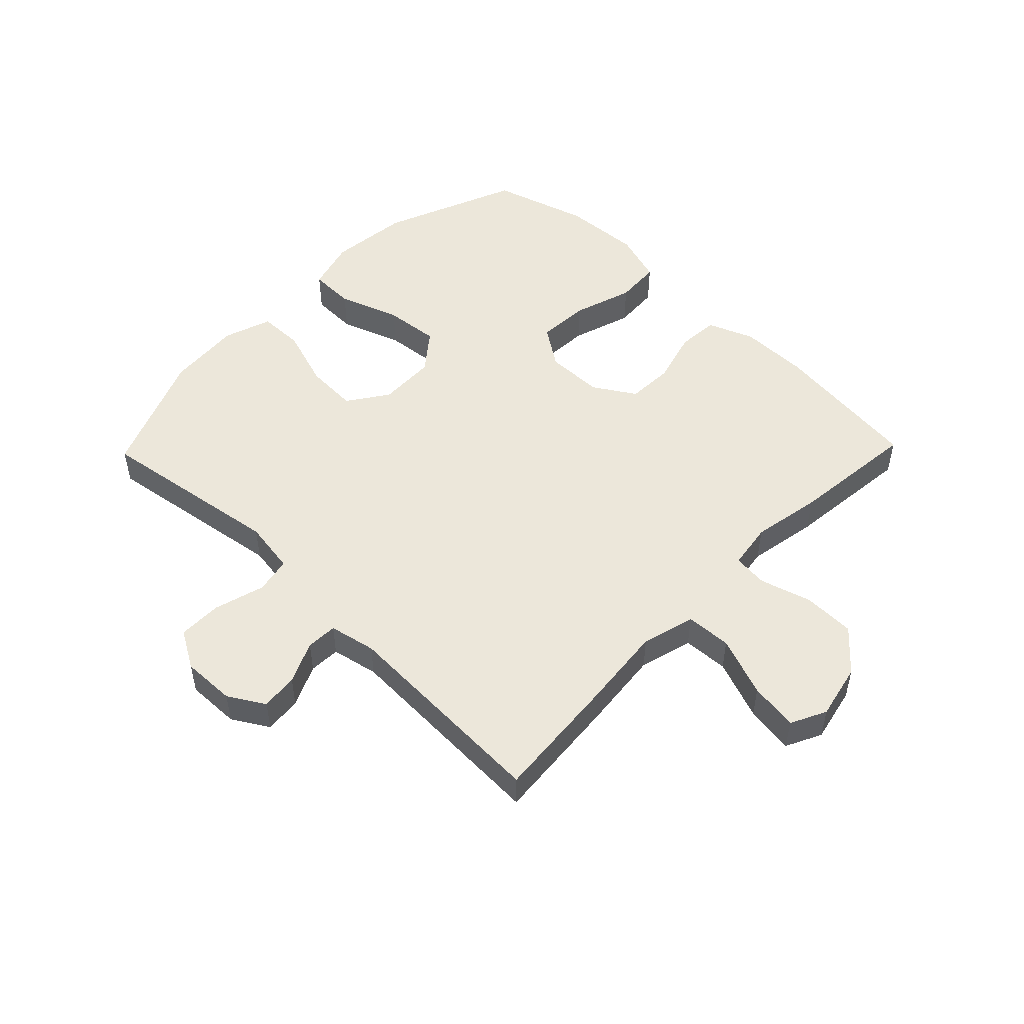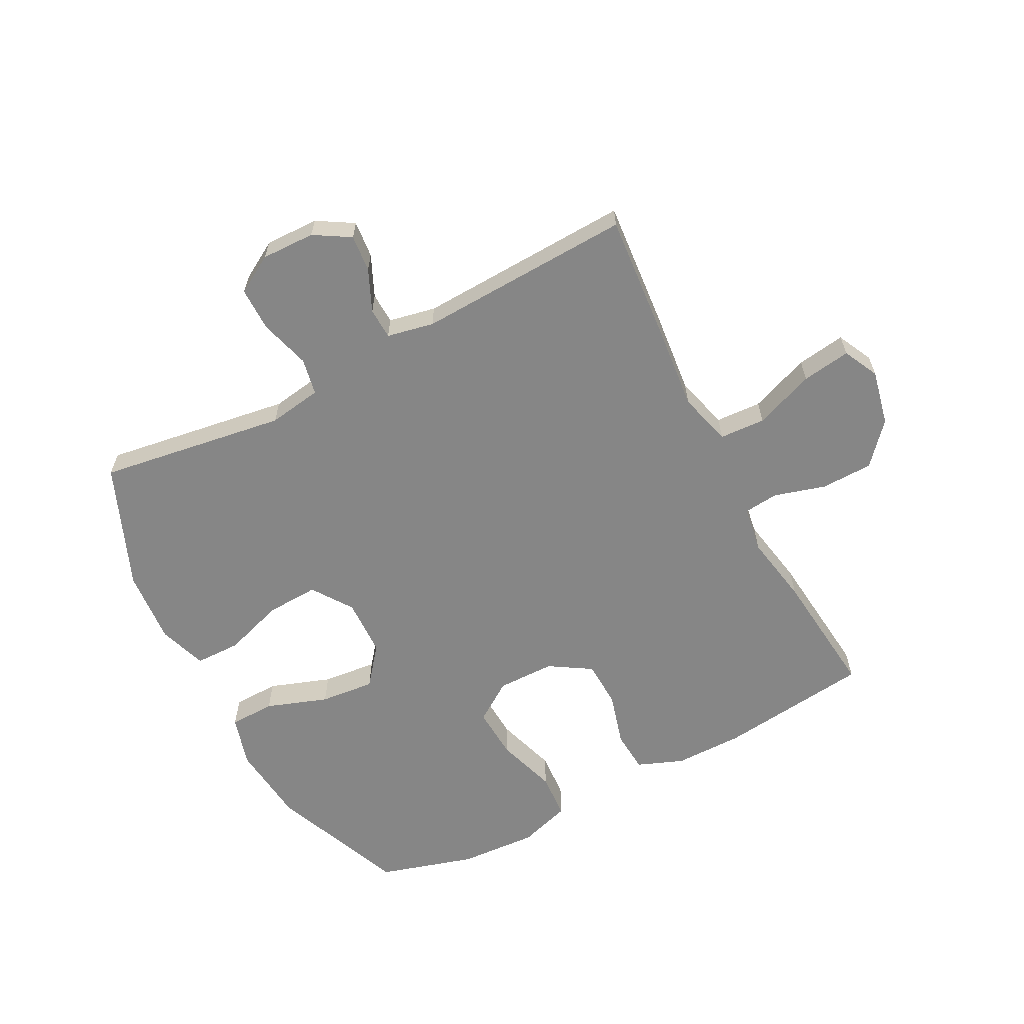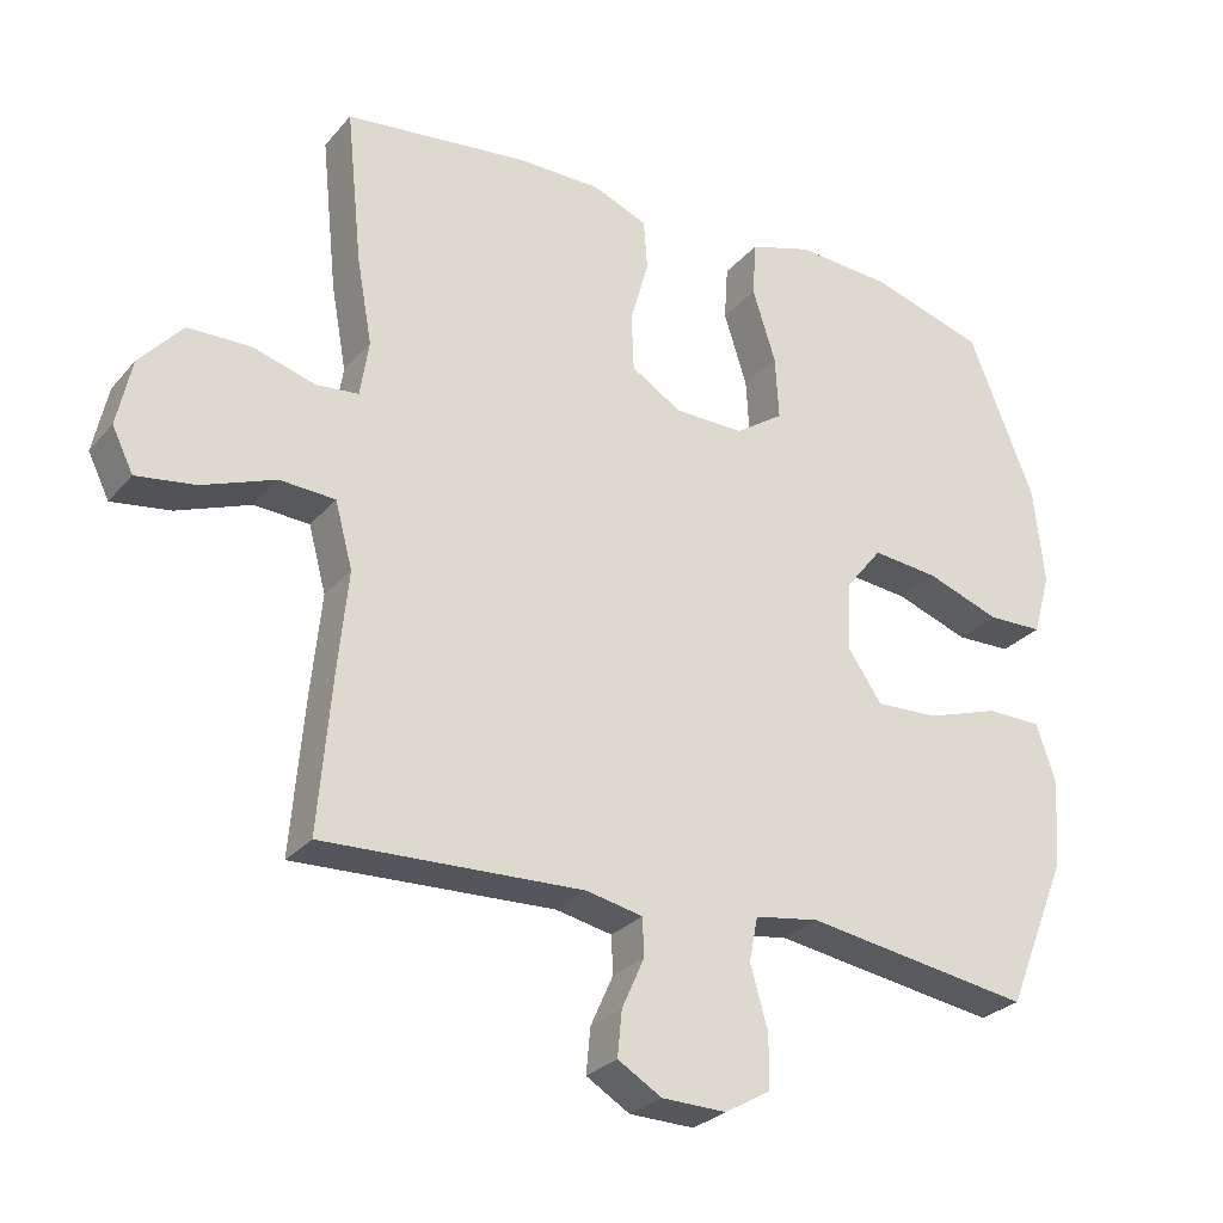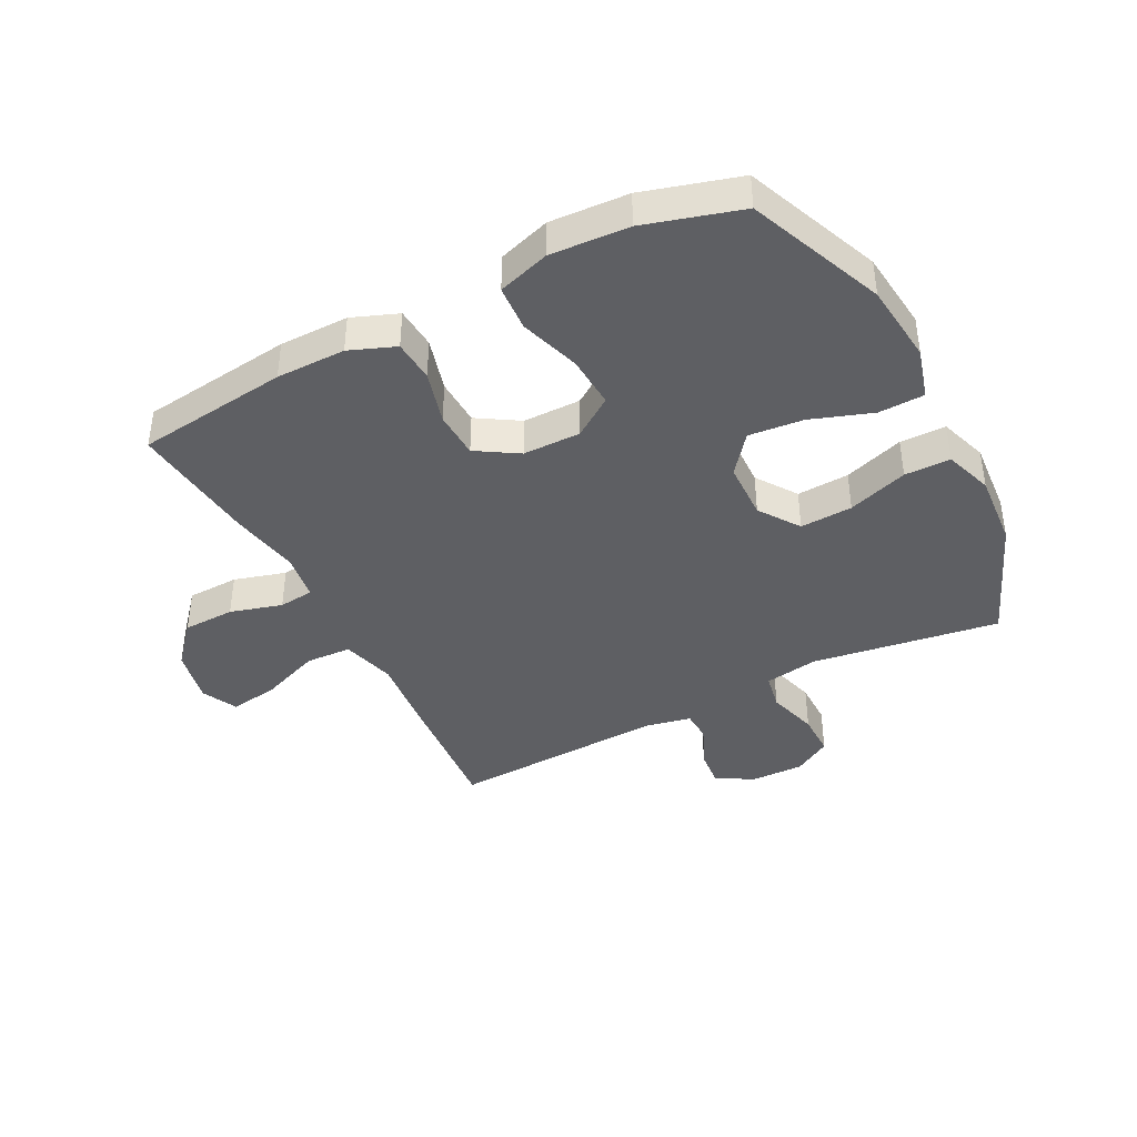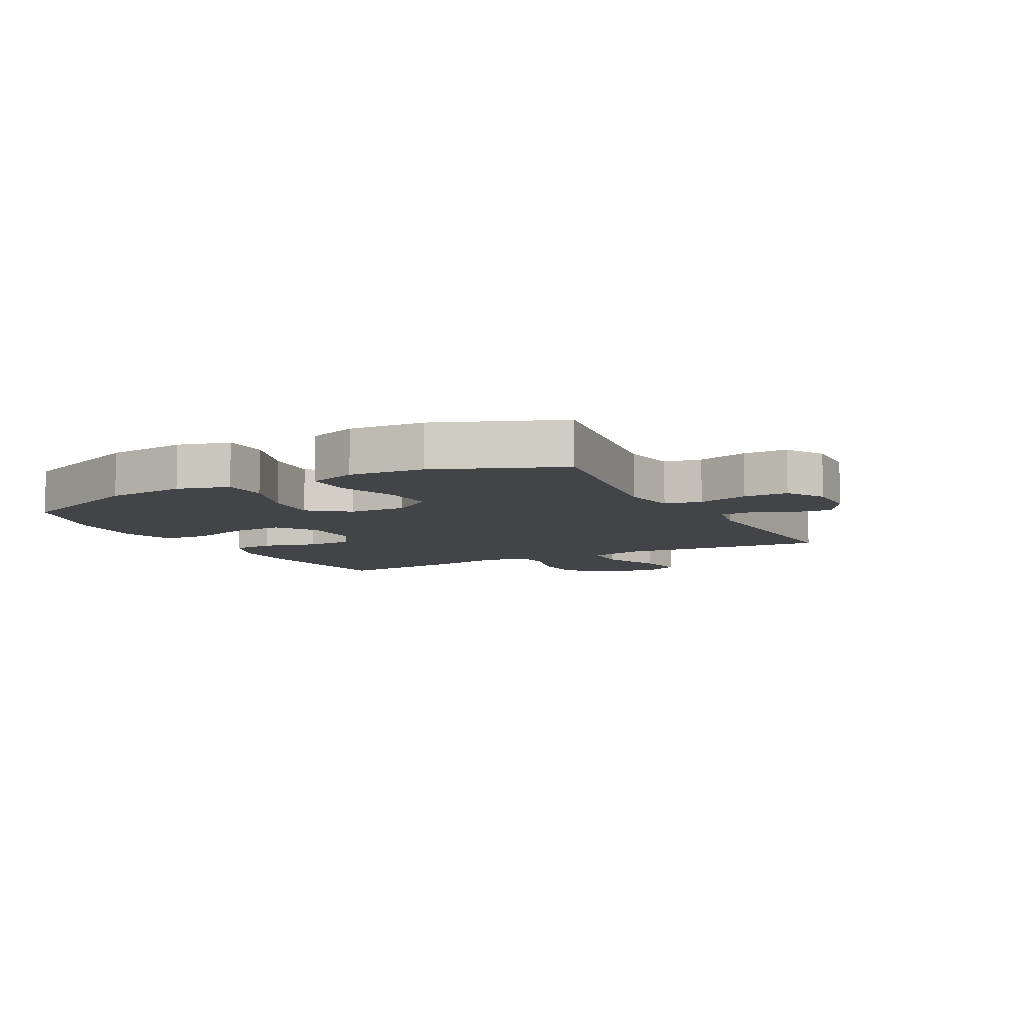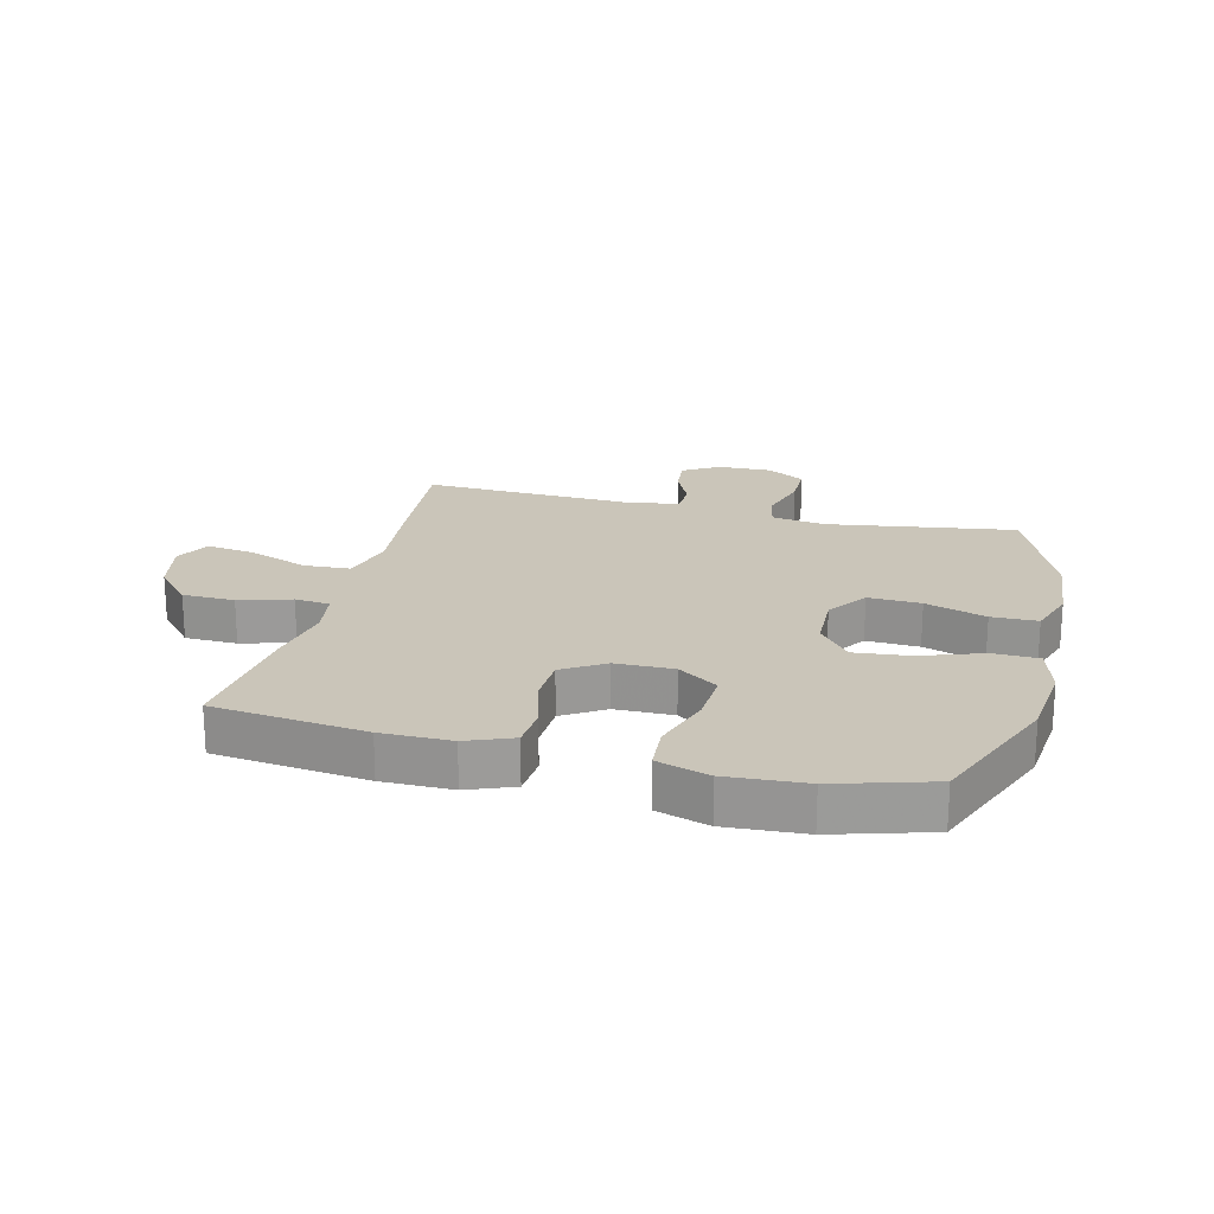
<metadata>
{"format":"obj","ext":"obj","renderer":"f3d","projection":"perspective","resolution":1024,"background":"white","views":[{"elev":50.8,"azim":-135.9,"up":"+Y"},{"elev":-62.2,"azim":-152.4,"up":"+Y"},{"elev":-27.7,"azim":-31.7,"up":"+Z"},{"elev":-40.8,"azim":27.5,"up":"+Y"},{"elev":-8.1,"azim":118.1,"up":"+Y"},{"elev":20.7,"azim":14.0,"up":"+Y"}]}
</metadata>
<code>
v -0.5 0.07 0.5
v -0.248 0.07 0.53
v -0.133 0.07 0.53
v -0.057 0.07 0.5
v -0.052 0.07 0.431
v -0.077 0.07 0.342
v -0.074 0.07 0.264
v -0.005 0.07 0.221
v 0.091 0.07 0.22
v 0.157 0.07 0.265
v 0.152 0.07 0.352
v 0.12 0.07 0.452
v 0.125 0.07 0.528
v 0.211 0.07 0.555
v 0.341 0.07 0.547
v 0.5 0.07 0.5
v 0.591 0.07 0.275
v 0.605 0.07 0.142
v 0.581 0.07 0.057
v 0.505 0.07 0.055
v 0.403 0.07 0.091
v 0.312 0.07 0.1
v 0.261 0.07 0.036
v 0.258 0.07 -0.06
v 0.304 0.07 -0.127
v 0.391 0.07 -0.123
v 0.491 0.07 -0.09
v 0.567 0.07 -0.091
v 0.594 0.07 -0.171
v 0.584 0.07 -0.295
v 0.5 0.07 -0.5
v 0.189 0.07 -0.453
v 0.1 0.07 -0.467
v 0.088 0.07 -0.528
v 0.112 0.07 -0.612
v 0.112 0.07 -0.685
v 0.049 0.07 -0.722
v -0.04 0.07 -0.72
v -0.1 0.07 -0.684
v -0.094 0.07 -0.622
v -0.063 0.07 -0.553
v -0.065 0.07 -0.501
v -0.143 0.07 -0.485
v -0.5 0.07 -0.5
v -0.482 0.07 -0.288
v -0.468 0.07 -0.15
v -0.492 0.07 -0.061
v -0.568 0.07 -0.057
v -0.668 0.07 -0.095
v -0.749 0.07 -0.107
v -0.778 0.07 -0.048
v -0.758 0.07 0.044
v -0.699 0.07 0.111
v -0.613 0.07 0.113
v -0.527 0.07 0.088
v -0.469 0.07 0.094
v -0.457 0.07 0.171
v -0.478 0.07 0.287
v -0.5 0 0.5
v -0.248 0 0.53
v -0.133 0 0.53
v -0.057 0 0.5
v -0.052 0 0.431
v -0.077 0 0.342
v -0.074 0 0.264
v -0.005 0 0.221
v 0.091 0 0.22
v 0.157 0 0.265
v 0.152 0 0.352
v 0.12 0 0.452
v 0.125 0 0.528
v 0.211 0 0.555
v 0.341 0 0.547
v 0.5 0 0.5
v 0.591 0 0.275
v 0.605 0 0.142
v 0.581 0 0.057
v 0.505 0 0.055
v 0.403 0 0.091
v 0.312 0 0.1
v 0.261 0 0.036
v 0.258 0 -0.06
v 0.304 0 -0.127
v 0.391 0 -0.123
v 0.491 0 -0.09
v 0.567 0 -0.091
v 0.594 0 -0.171
v 0.584 0 -0.295
v 0.5 0 -0.5
v 0.189 0 -0.453
v 0.1 0 -0.467
v 0.088 0 -0.528
v 0.112 0 -0.612
v 0.112 0 -0.685
v 0.049 0 -0.722
v -0.04 0 -0.72
v -0.1 0 -0.684
v -0.094 0 -0.622
v -0.063 0 -0.553
v -0.065 0 -0.501
v -0.143 0 -0.485
v -0.5 0 -0.5
v -0.482 0 -0.288
v -0.468 0 -0.15
v -0.492 0 -0.061
v -0.568 0 -0.057
v -0.668 0 -0.095
v -0.749 0 -0.107
v -0.778 0 -0.048
v -0.758 0 0.044
v -0.699 0 0.111
v -0.613 0 0.113
v -0.527 0 0.088
v -0.469 0 0.094
v -0.457 0 0.171
v -0.478 0 0.287
f 57 58 1 2
f 56 57 2 3
f 52 53 54 55
f 52 55 56
f 51 52 56
f 48 49 50 51
f 48 51 56
f 47 48 56 3
f 43 44 45 46
f 42 43 46 47
f 38 39 40 41
f 38 41 42
f 37 38 42
f 34 35 36 37
f 33 34 37 42
f 29 30 31 32
f 29 32 33
f 26 27 28 29
f 25 26 29 33
f 24 25 33 42
f 18 19 20 21
f 18 21 22
f 17 18 22
f 16 17 22
f 15 16 22 23
f 11 12 13 14
f 10 11 14 15
f 3 4 5 6
f 3 6 7
f 47 3 7
f 23 24 42 47
f 23 47 7 8
f 10 15 23
f 9 10 23
f 8 9 23
f 60 59 116 115
f 61 60 115 114
f 113 112 111 110
f 114 113 110
f 114 110 109
f 109 108 107 106
f 114 109 106
f 61 114 106 105
f 104 103 102 101
f 105 104 101 100
f 99 98 97 96
f 100 99 96
f 100 96 95
f 95 94 93 92
f 100 95 92 91
f 90 89 88 87
f 91 90 87
f 87 86 85 84
f 91 87 84 83
f 100 91 83 82
f 79 78 77 76
f 80 79 76
f 80 76 75
f 80 75 74
f 81 80 74 73
f 72 71 70 69
f 73 72 69 68
f 64 63 62 61
f 65 64 61
f 65 61 105
f 105 100 82 81
f 66 65 105 81
f 81 73 68
f 81 68 67
f 81 67 66
f 1 59 60 2
f 2 60 61 3
f 3 61 62 4
f 4 62 63 5
f 5 63 64 6
f 6 64 65 7
f 7 65 66 8
f 8 66 67 9
f 9 67 68 10
f 10 68 69 11
f 11 69 70 12
f 12 70 71 13
f 13 71 72 14
f 14 72 73 15
f 15 73 74 16
f 16 74 75 17
f 17 75 76 18
f 18 76 77 19
f 19 77 78 20
f 20 78 79 21
f 21 79 80 22
f 22 80 81 23
f 23 81 82 24
f 24 82 83 25
f 25 83 84 26
f 26 84 85 27
f 27 85 86 28
f 28 86 87 29
f 29 87 88 30
f 30 88 89 31
f 31 89 90 32
f 32 90 91 33
f 33 91 92 34
f 34 92 93 35
f 35 93 94 36
f 36 94 95 37
f 37 95 96 38
f 38 96 97 39
f 39 97 98 40
f 40 98 99 41
f 41 99 100 42
f 42 100 101 43
f 43 101 102 44
f 44 102 103 45
f 45 103 104 46
f 46 104 105 47
f 47 105 106 48
f 48 106 107 49
f 49 107 108 50
f 50 108 109 51
f 51 109 110 52
f 52 110 111 53
f 53 111 112 54
f 54 112 113 55
f 55 113 114 56
f 56 114 115 57
f 57 115 116 58
f 58 116 59 1

</code>
